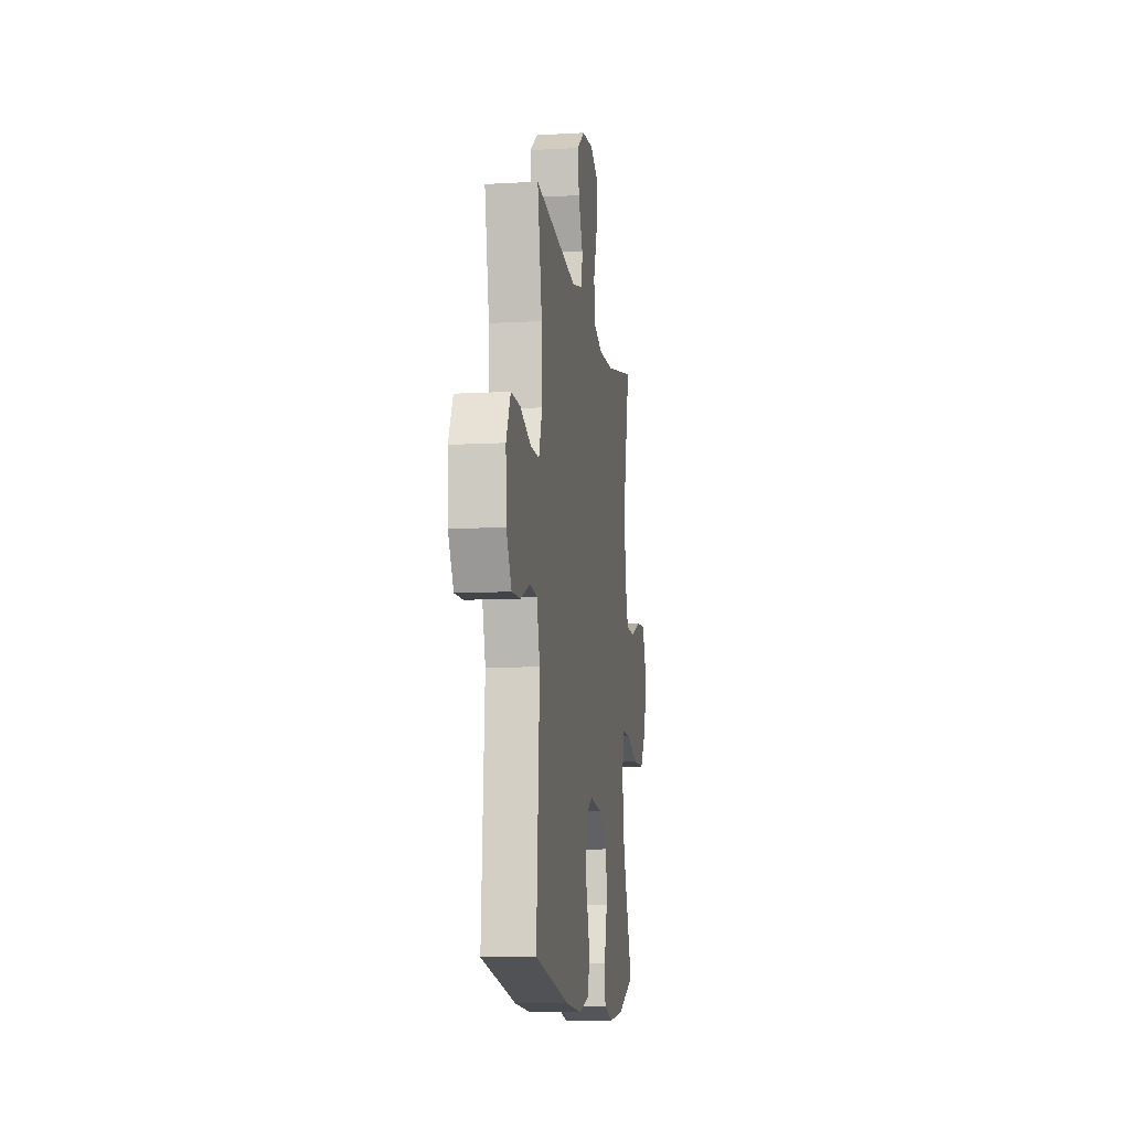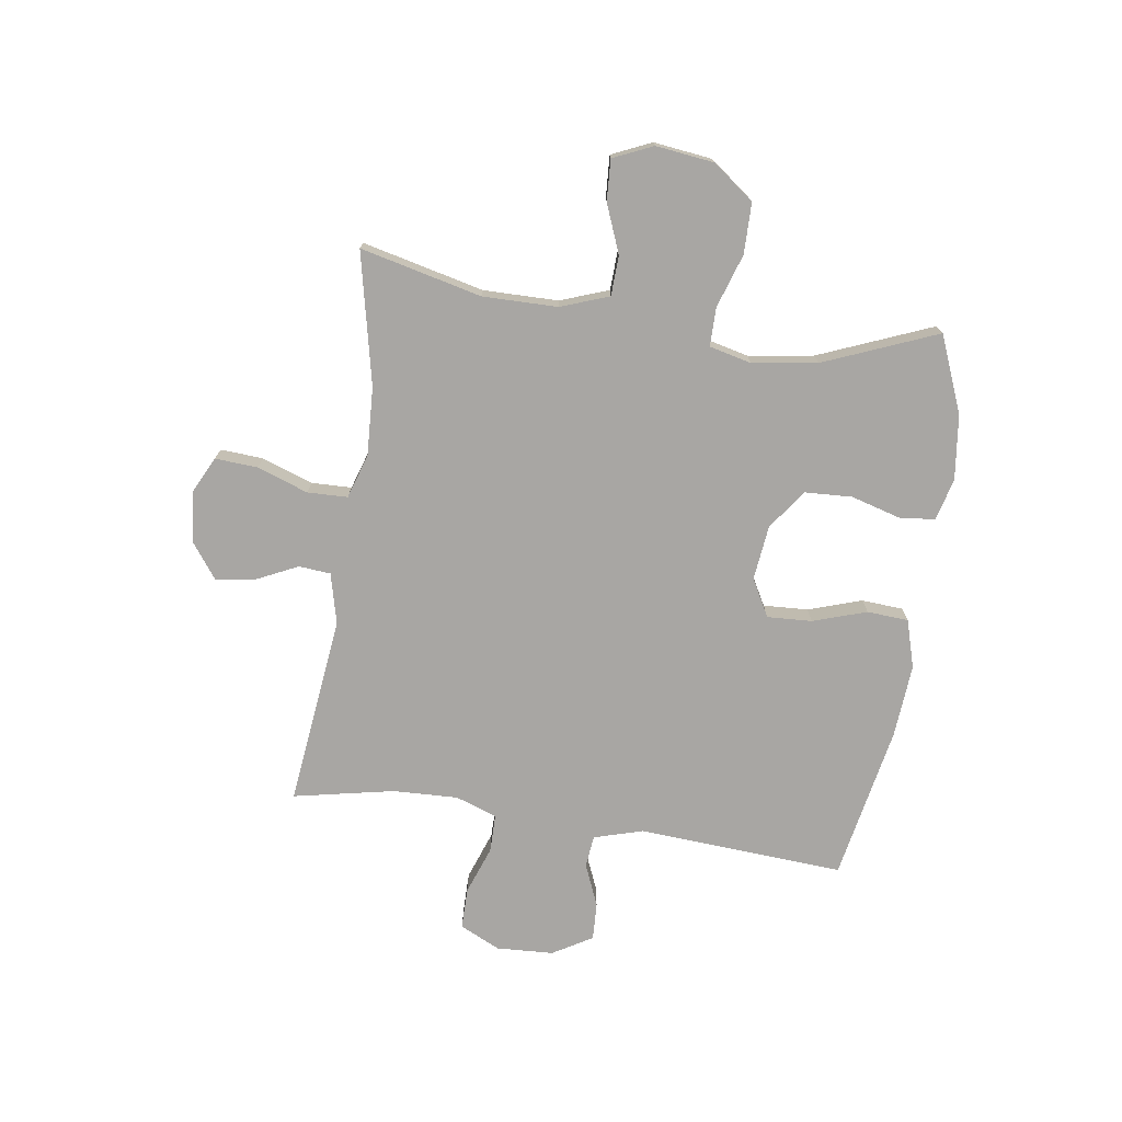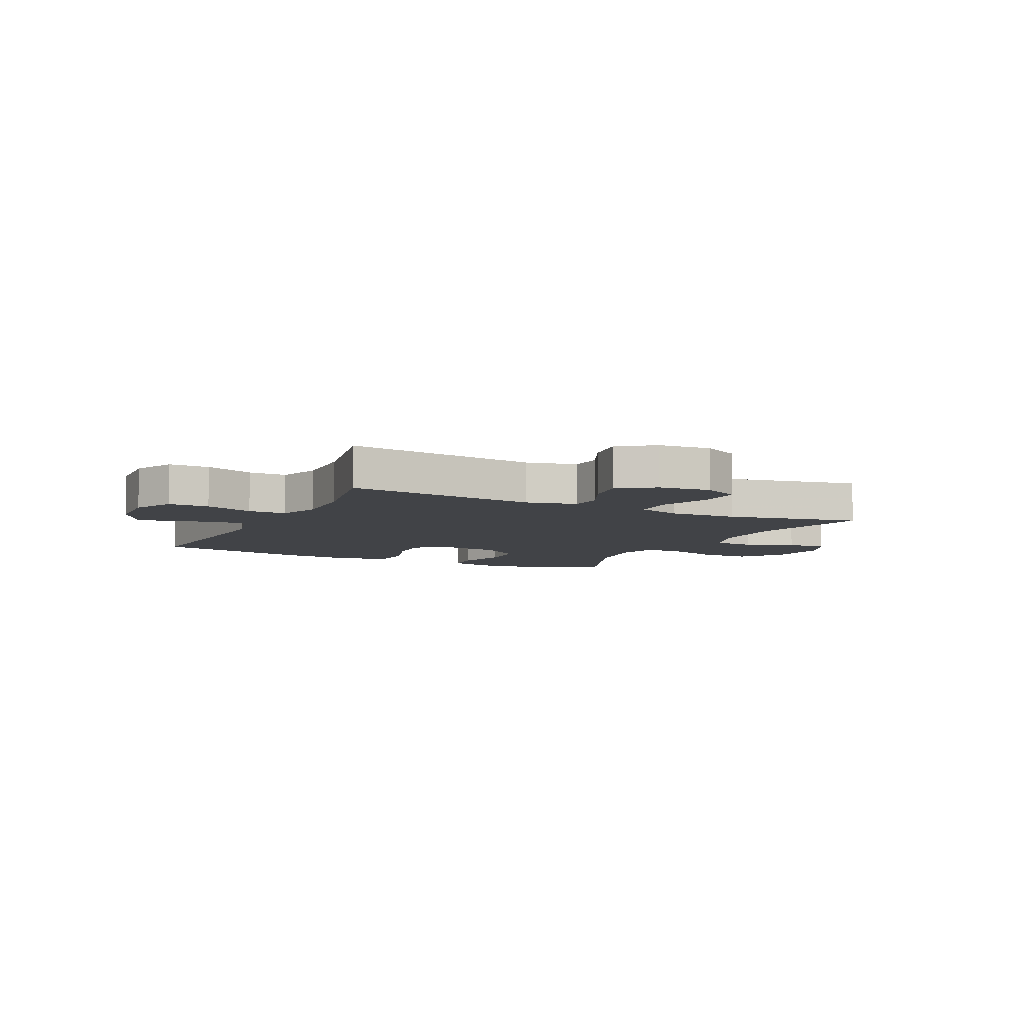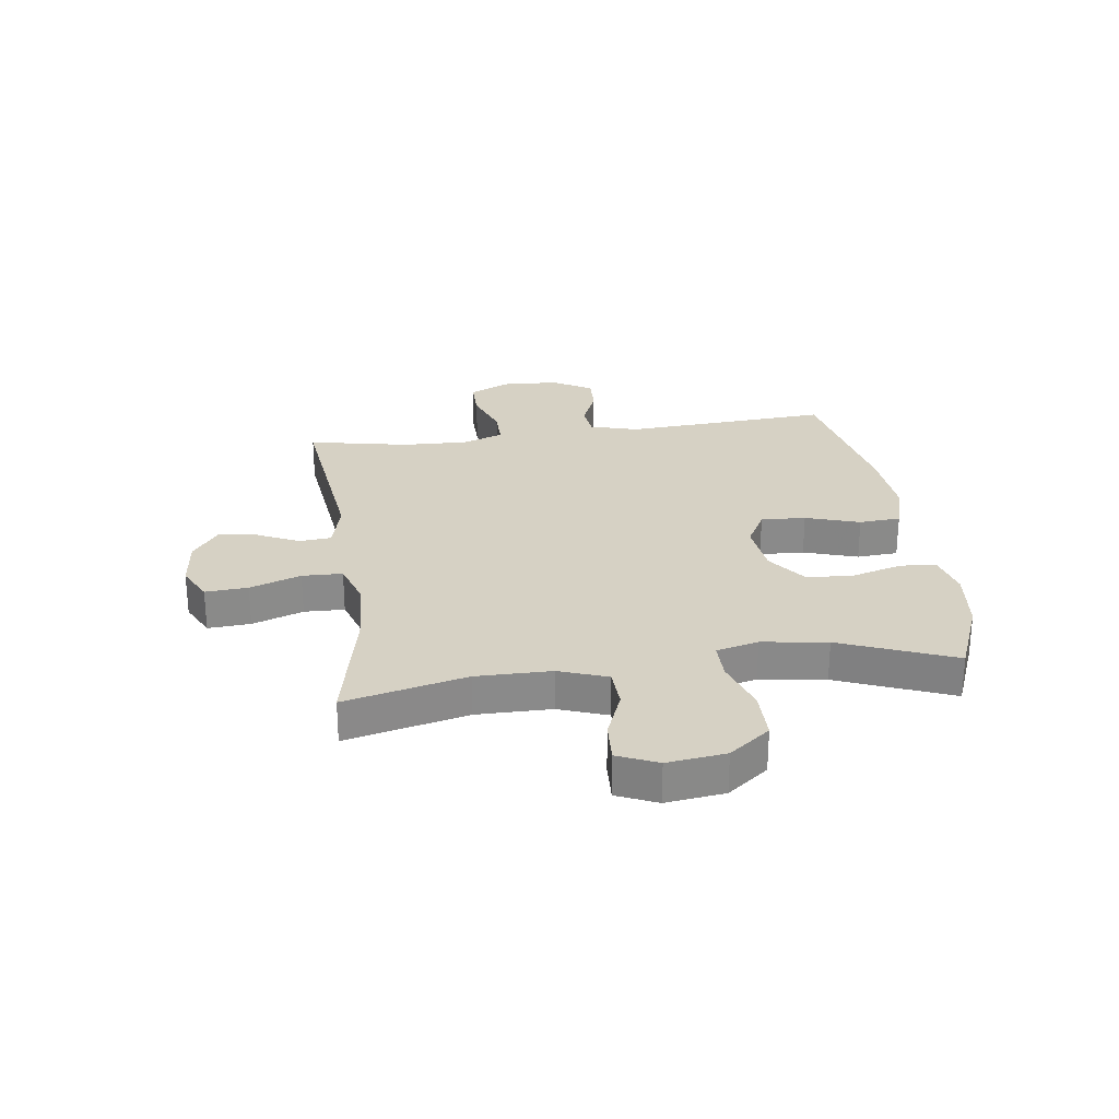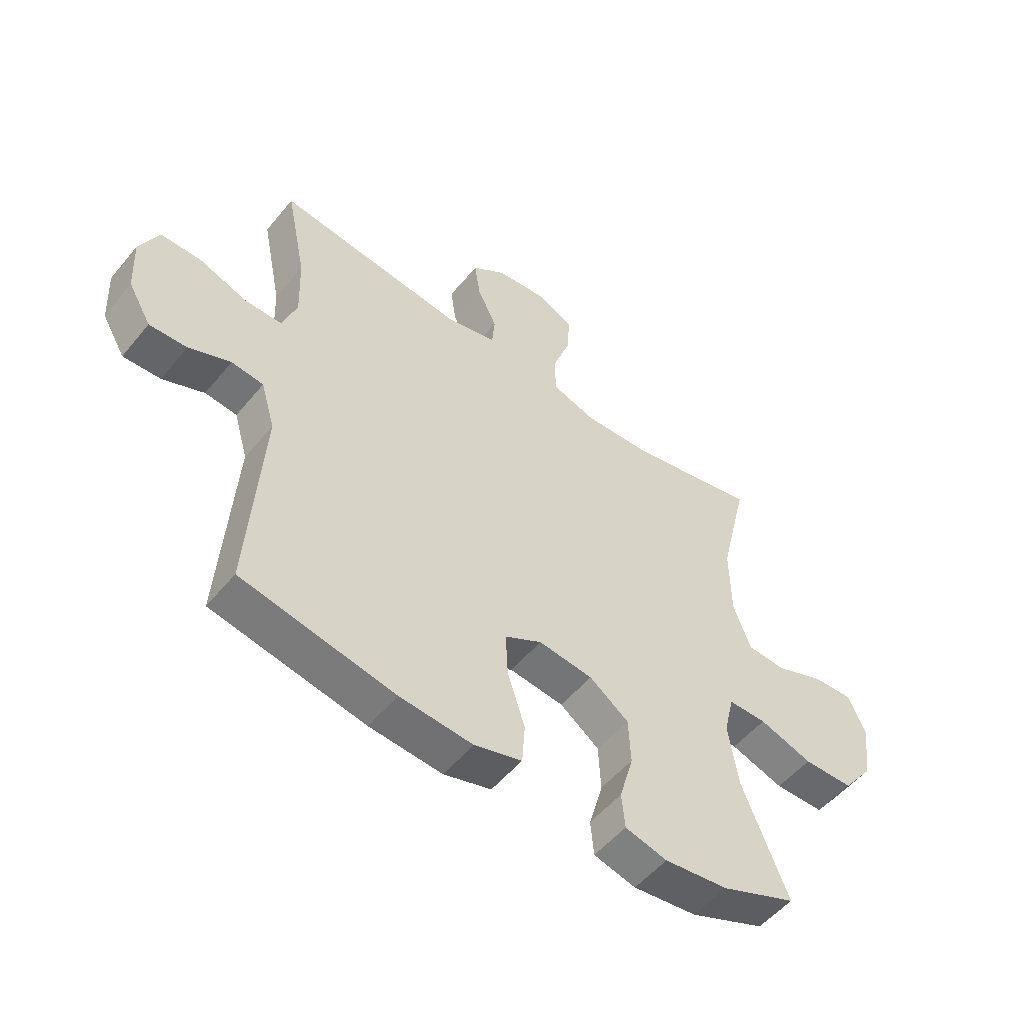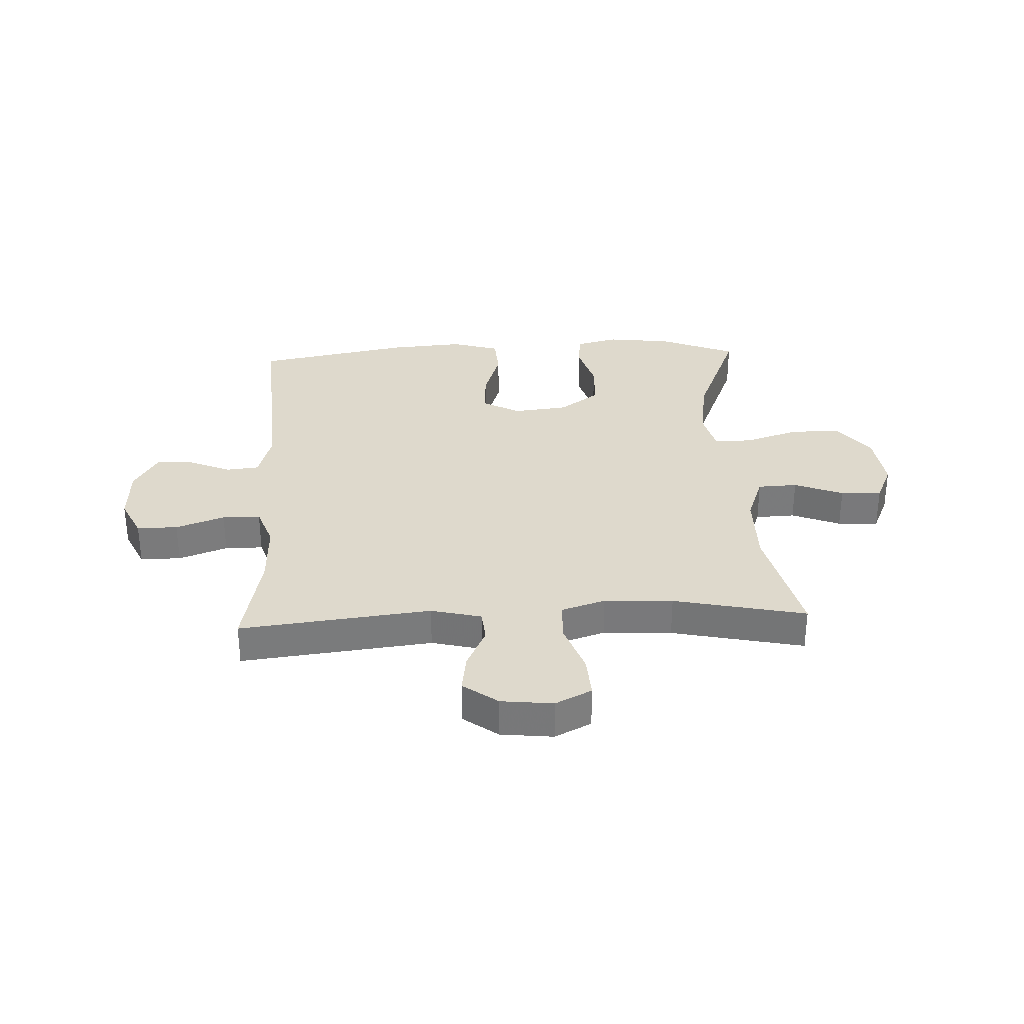
<metadata>
{"format":"obj","ext":"obj","renderer":"f3d","projection":"perspective","resolution":1024,"background":"white","views":[{"elev":-10.5,"azim":-81.9,"up":"+Z"},{"elev":-74.3,"azim":81.7,"up":"+Y"},{"elev":-7.2,"azim":-26.4,"up":"+Y"},{"elev":26.9,"azim":82.1,"up":"+Y"},{"elev":-53.0,"azim":-38.4,"up":"+Z"},{"elev":32.1,"azim":-2.6,"up":"+Y"}]}
</metadata>
<code>
v 0.5 0.07 0.5
v 0.449 0.07 0.286
v 0.45 0.07 0.154
v 0.481 0.07 0.069
v 0.551 0.07 0.066
v 0.637 0.07 0.1
v 0.709 0.07 0.104
v 0.74 0.07 0.034
v 0.727 0.07 -0.069
v 0.672 0.07 -0.141
v 0.583 0.07 -0.142
v 0.488 0.07 -0.111
v 0.42 0.07 -0.111
v 0.402 0.07 -0.185
v 0.419 0.07 -0.3
v 0.5 0.07 -0.5
v 0.365 0.07 -0.555
v 0.251 0.07 -0.569
v 0.176 0.07 -0.55
v 0.17 0.07 -0.487
v 0.195 0.07 -0.399
v 0.191 0.07 -0.316
v 0.121 0.07 -0.265
v 0.024 0.07 -0.254
v -0.042 0.07 -0.29
v -0.038 0.07 -0.369
v -0.007 0.07 -0.464
v -0.012 0.07 -0.537
v -0.097 0.07 -0.562
v -0.227 0.07 -0.552
v -0.5 0.07 -0.5
v -0.476 0.07 -0.135
v -0.501 0.07 -0.049
v -0.558 0.07 -0.043
v -0.632 0.07 -0.074
v -0.699 0.07 -0.077
v -0.74 0.07 -0.007
v -0.745 0.07 0.094
v -0.711 0.07 0.165
v -0.639 0.07 0.165
v -0.553 0.07 0.134
v -0.486 0.07 0.134
v -0.46 0.07 0.207
v -0.464 0.07 0.322
v -0.5 0.07 0.5
v -0.163 0.07 0.461
v -0.074 0.07 0.483
v -0.069 0.07 0.539
v -0.104 0.07 0.613
v -0.114 0.07 0.682
v -0.053 0.07 0.727
v 0.039 0.07 0.737
v 0.103 0.07 0.705
v 0.098 0.07 0.63
v 0.066 0.07 0.54
v 0.068 0.07 0.469
v 0.146 0.07 0.444
v 0.267 0.07 0.45
v 0.5 0 0.5
v 0.449 0 0.286
v 0.45 0 0.154
v 0.481 0 0.069
v 0.551 0 0.066
v 0.637 0 0.1
v 0.709 0 0.104
v 0.74 0 0.034
v 0.727 0 -0.069
v 0.672 0 -0.141
v 0.583 0 -0.142
v 0.488 0 -0.111
v 0.42 0 -0.111
v 0.402 0 -0.185
v 0.419 0 -0.3
v 0.5 0 -0.5
v 0.365 0 -0.555
v 0.251 0 -0.569
v 0.176 0 -0.55
v 0.17 0 -0.487
v 0.195 0 -0.399
v 0.191 0 -0.316
v 0.121 0 -0.265
v 0.024 0 -0.254
v -0.042 0 -0.29
v -0.038 0 -0.369
v -0.007 0 -0.464
v -0.012 0 -0.537
v -0.097 0 -0.562
v -0.227 0 -0.552
v -0.5 0 -0.5
v -0.476 0 -0.135
v -0.501 0 -0.049
v -0.558 0 -0.043
v -0.632 0 -0.074
v -0.699 0 -0.077
v -0.74 0 -0.007
v -0.745 0 0.094
v -0.711 0 0.165
v -0.639 0 0.165
v -0.553 0 0.134
v -0.486 0 0.134
v -0.46 0 0.207
v -0.464 0 0.322
v -0.5 0 0.5
v -0.163 0 0.461
v -0.074 0 0.483
v -0.069 0 0.539
v -0.104 0 0.613
v -0.114 0 0.682
v -0.053 0 0.727
v 0.039 0 0.737
v 0.103 0 0.705
v 0.098 0 0.63
v 0.066 0 0.54
v 0.068 0 0.469
v 0.146 0 0.444
v 0.267 0 0.45
f 52 53 54 55
f 52 55 56
f 51 52 56
f 48 49 50 51
f 48 51 56
f 47 48 56
f 46 47 56 57
f 44 45 46
f 43 44 46 57
f 38 39 40 41
f 38 41 42
f 37 38 42
f 34 35 36 37
f 33 34 37 42
f 32 33 42 43
f 30 31 32
f 26 27 28 29
f 25 26 29 30
f 18 19 20 21
f 18 21 22
f 15 16 17 18
f 14 15 18 22
f 13 14 22 23
f 9 10 11 12
f 9 12 13
f 8 9 13
f 5 6 7 8
f 4 5 8 13
f 3 4 13 23
f 58 1 2
f 25 30 32 43
f 24 25 43 57
f 23 24 57 58
f 2 3 23 58
f 113 112 111 110
f 114 113 110
f 114 110 109
f 109 108 107 106
f 114 109 106
f 114 106 105
f 115 114 105 104
f 104 103 102
f 115 104 102 101
f 99 98 97 96
f 100 99 96
f 100 96 95
f 95 94 93 92
f 100 95 92 91
f 101 100 91 90
f 90 89 88
f 87 86 85 84
f 88 87 84 83
f 79 78 77 76
f 80 79 76
f 76 75 74 73
f 80 76 73 72
f 81 80 72 71
f 70 69 68 67
f 71 70 67
f 71 67 66
f 66 65 64 63
f 71 66 63 62
f 81 71 62 61
f 60 59 116
f 101 90 88 83
f 115 101 83 82
f 116 115 82 81
f 116 81 61 60
f 1 59 60 2
f 2 60 61 3
f 3 61 62 4
f 4 62 63 5
f 5 63 64 6
f 6 64 65 7
f 7 65 66 8
f 8 66 67 9
f 9 67 68 10
f 10 68 69 11
f 11 69 70 12
f 12 70 71 13
f 13 71 72 14
f 14 72 73 15
f 15 73 74 16
f 16 74 75 17
f 17 75 76 18
f 18 76 77 19
f 19 77 78 20
f 20 78 79 21
f 21 79 80 22
f 22 80 81 23
f 23 81 82 24
f 24 82 83 25
f 25 83 84 26
f 26 84 85 27
f 27 85 86 28
f 28 86 87 29
f 29 87 88 30
f 30 88 89 31
f 31 89 90 32
f 32 90 91 33
f 33 91 92 34
f 34 92 93 35
f 35 93 94 36
f 36 94 95 37
f 37 95 96 38
f 38 96 97 39
f 39 97 98 40
f 40 98 99 41
f 41 99 100 42
f 42 100 101 43
f 43 101 102 44
f 44 102 103 45
f 45 103 104 46
f 46 104 105 47
f 47 105 106 48
f 48 106 107 49
f 49 107 108 50
f 50 108 109 51
f 51 109 110 52
f 52 110 111 53
f 53 111 112 54
f 54 112 113 55
f 55 113 114 56
f 56 114 115 57
f 57 115 116 58
f 58 116 59 1

</code>
